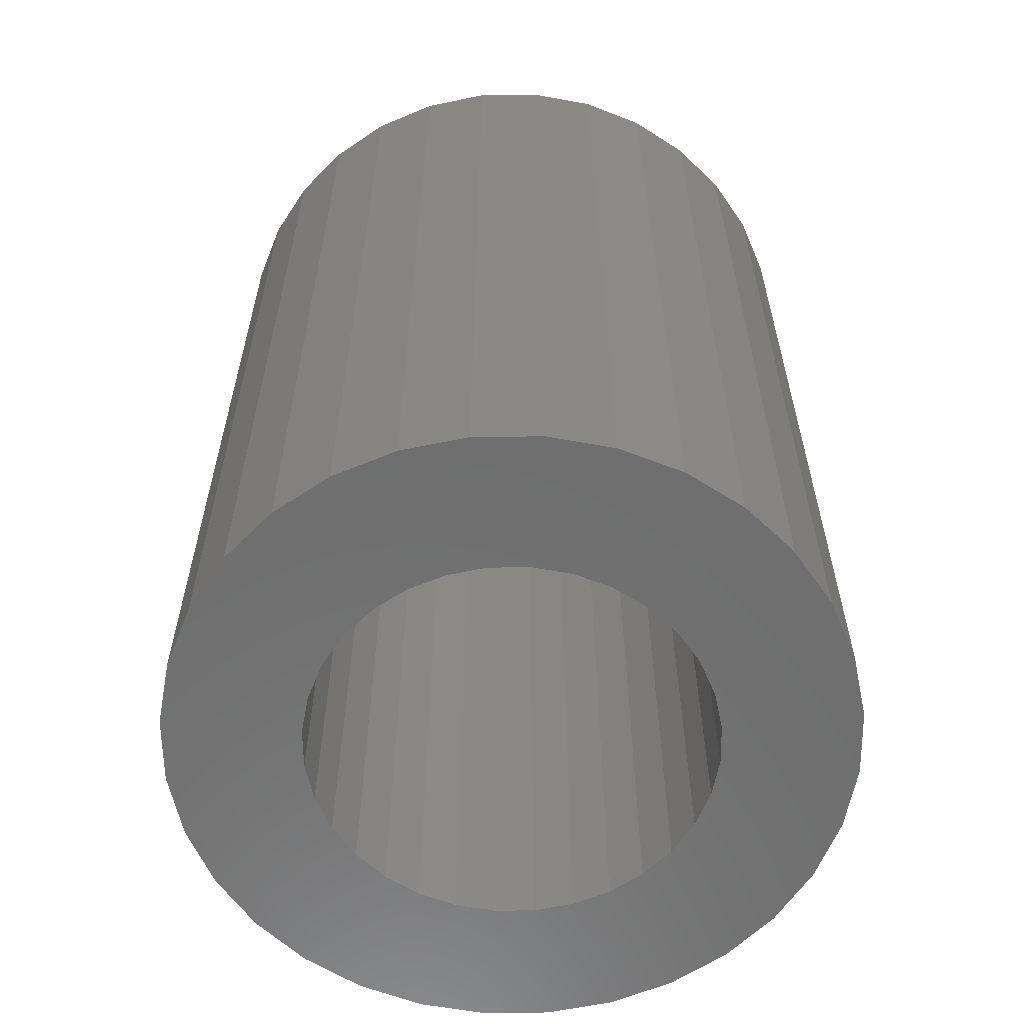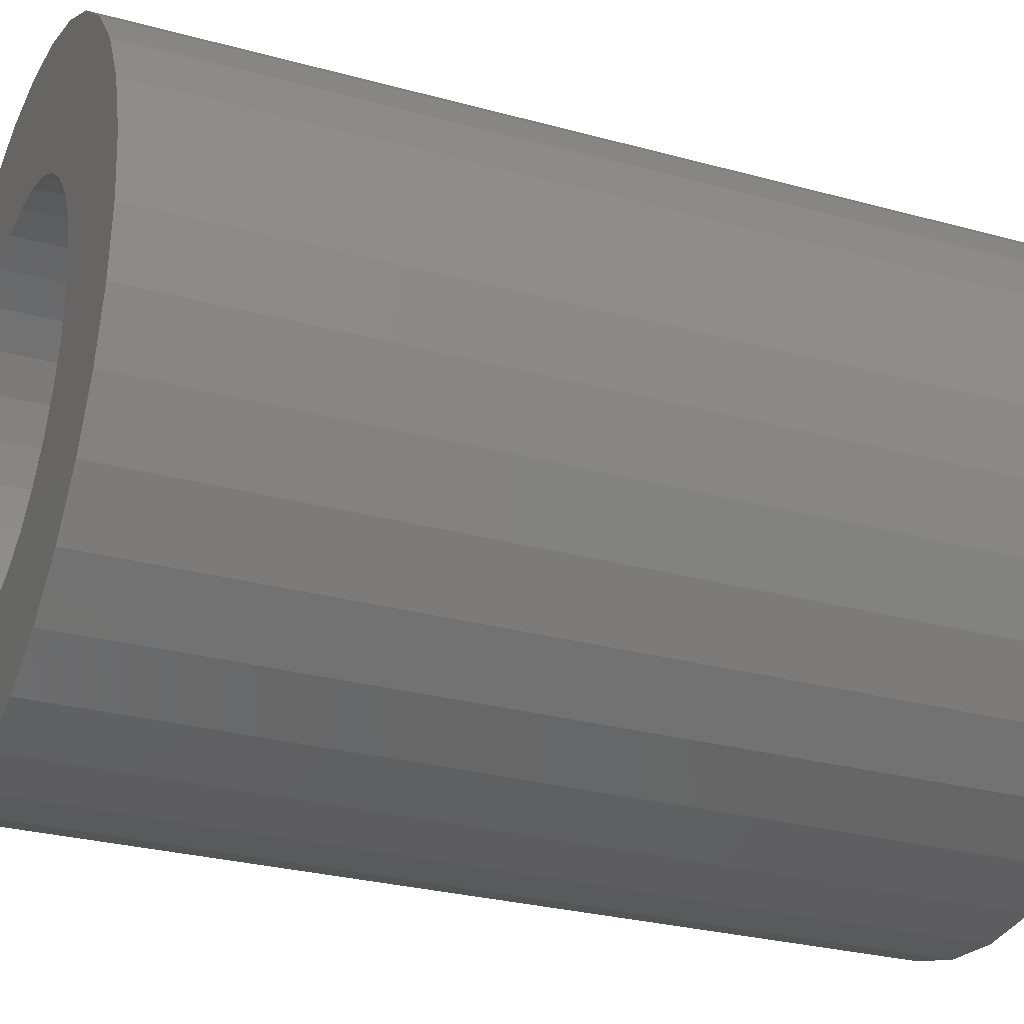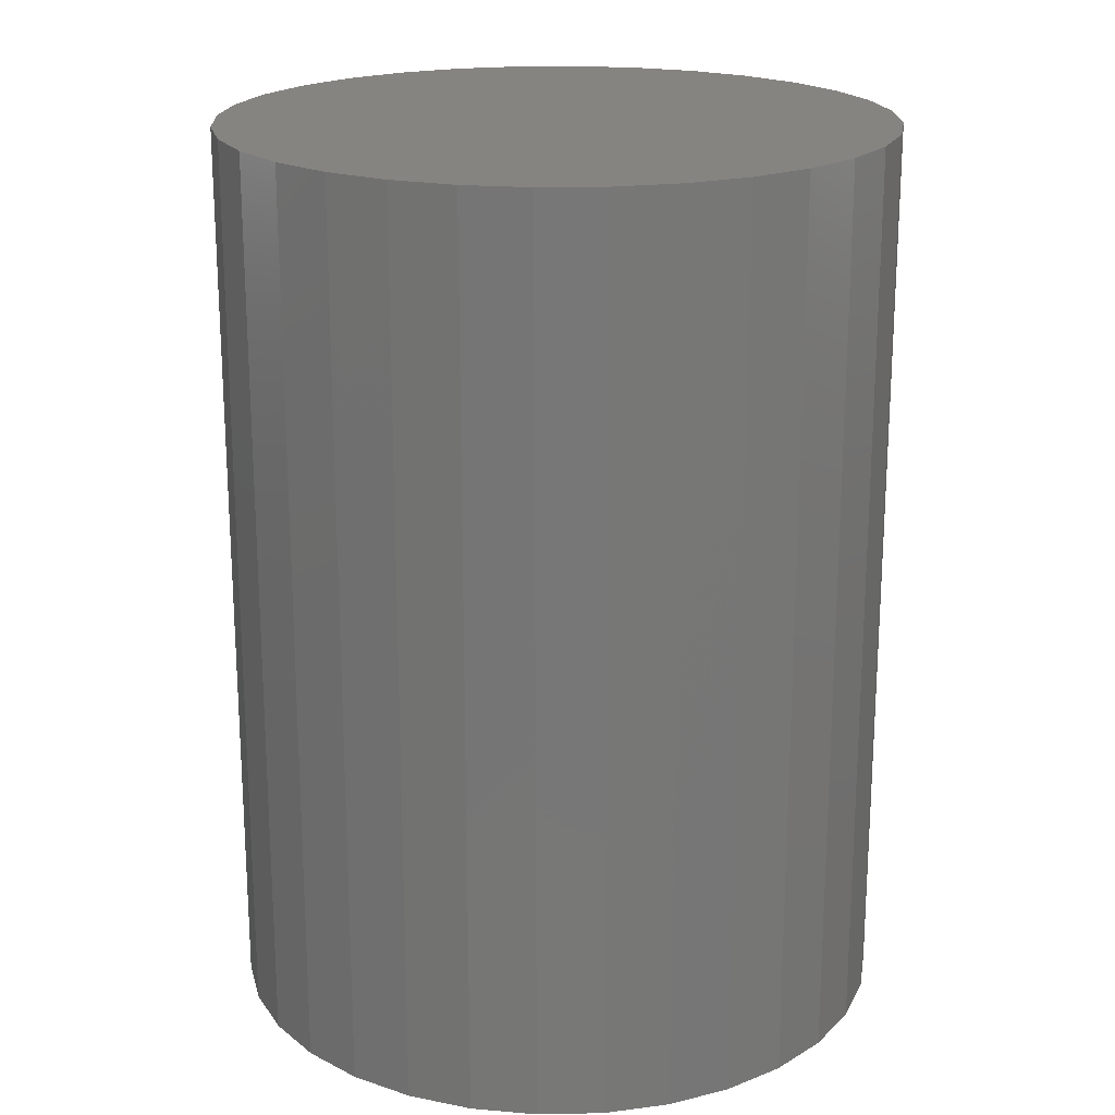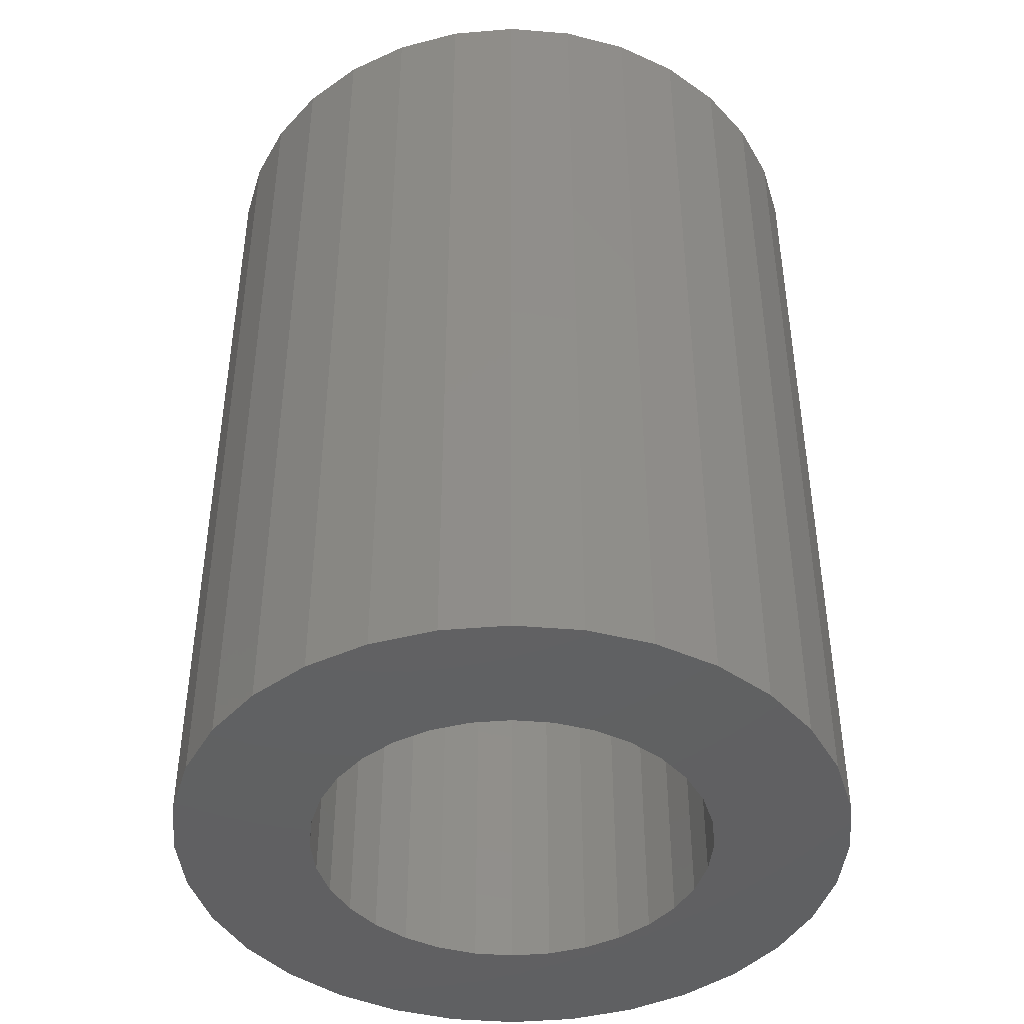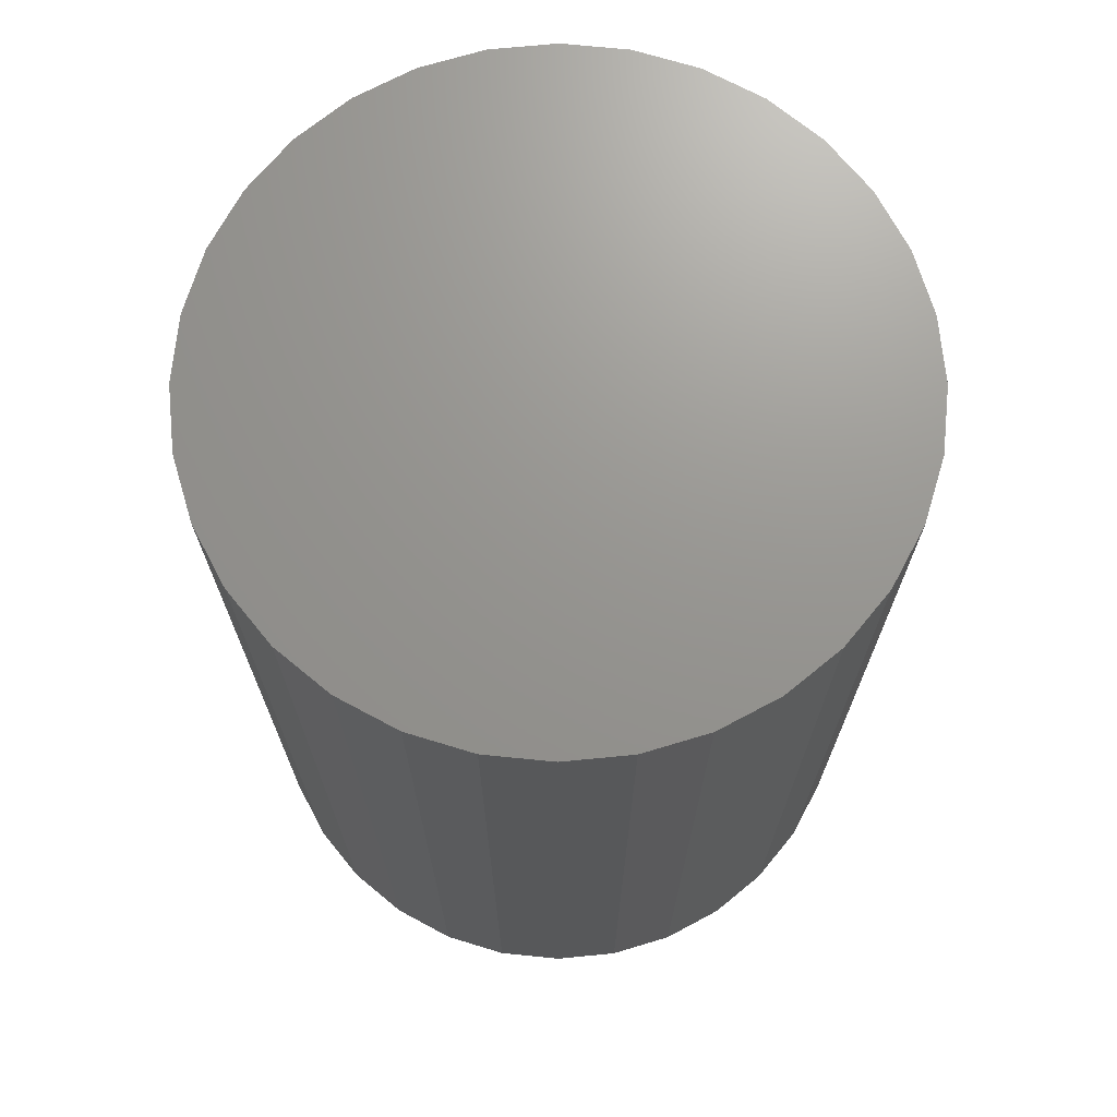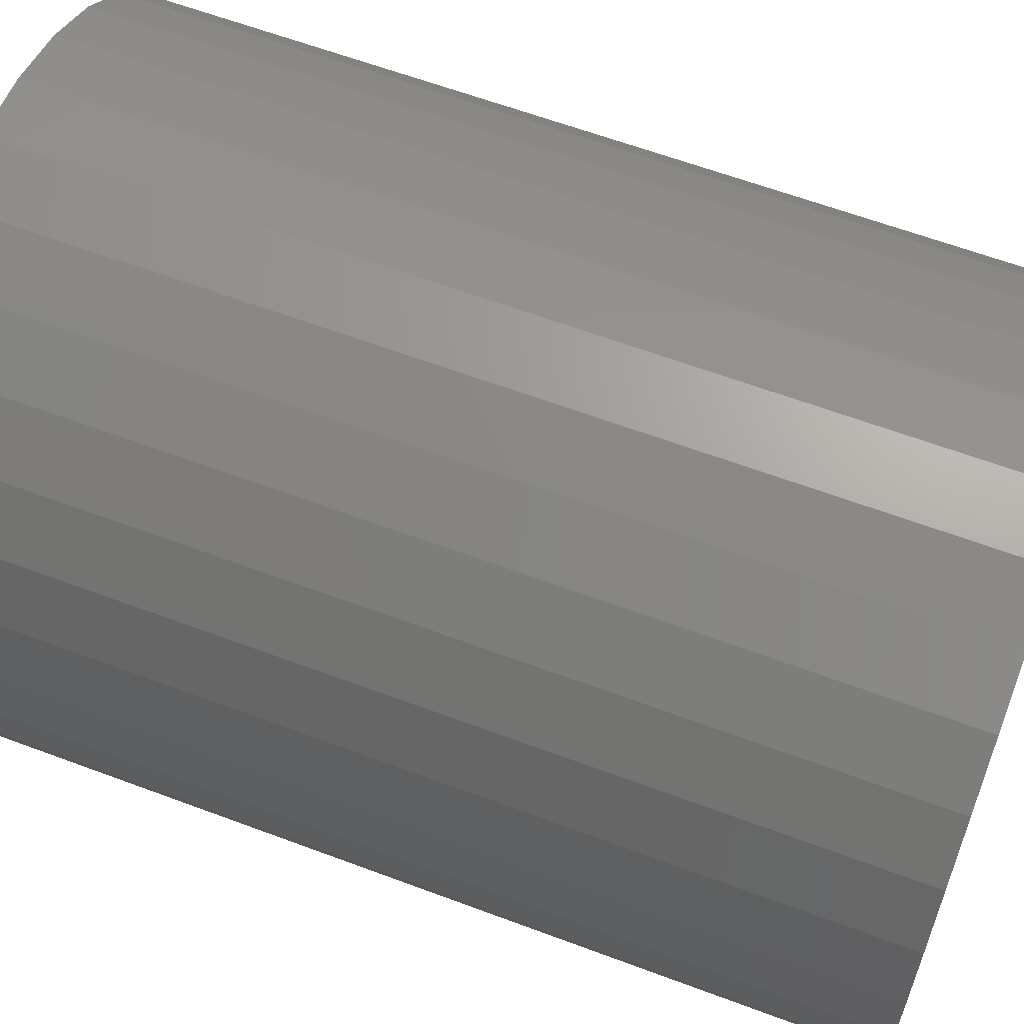
<metadata>
{"format":"stl","ext":"stl","renderer":"f3d","projection":"perspective","resolution":1024,"background":"white","views":[{"elev":-60.5,"azim":-94.9,"up":"+Z"},{"elev":-27.9,"azim":-112.8,"up":"+Y"},{"elev":20.0,"azim":14.7,"up":"+Z"},{"elev":-43.4,"azim":-44.9,"up":"+Z"},{"elev":70.7,"azim":-22.4,"up":"+Z"},{"elev":61.8,"azim":110.9,"up":"+Y"}]}
</metadata>
<code>
# stl→obj: 128 verts, 252 faces
v -0.03009 0.1823 0
v -0.2523 0.1727 0
v -0.2136 0.2198 0
v -0.06496 0.1717 0
v -0.1484 0.1033 0
v -0.1655 0.07112 0
v -0.2987 0.06064 0
v -0.2523 -0.1727 0
v -0.06496 -0.1717 0
v -0.03009 -0.1823 0
v -0.2136 -0.2198 0
v 0.07729 0.1717 0
v 0.04243 0.1823 0
v 0.226 0.2198 0
v 0.04243 -0.1823 0
v 0.07729 -0.1717 0
v 0.2646 -0.1727 0
v 0.226 -0.2198 0
v 0.006168 0.1859 0
v -0.1665 0.2585 0
v -0.1128 0.2872 0
v -0.05448 0.3049 0
v 0.006168 0.3109 0
v 0.06681 0.3049 0
v 0.1251 0.2872 0
v 0.1789 0.2585 0
v 0.006168 -0.1859 0
v 0.1789 -0.2585 0
v 0.1251 -0.2872 0
v 0.06681 -0.3049 0
v 0.006168 -0.3109 0
v -0.05448 -0.3049 0
v -0.1128 -0.2872 0
v -0.1665 -0.2585 0
v -0.09709 0.1545 0
v -0.1253 0.1314 0
v -0.281 0.119 0
v -0.1797 2.276e-17 0
v -0.3047 -9.998e-17 0
v -0.1761 0.03626 0
v -0.1655 -0.07112 0
v -0.2987 -0.06064 0
v -0.1761 -0.03626 0
v -0.1253 -0.1314 0
v -0.281 -0.119 0
v -0.1484 -0.1033 0
v -0.09709 -0.1545 0
v 0.1779 0.07112 0
v 0.1607 0.1033 0
v 0.311 0.06064 0
v 0.1376 0.1314 0
v 0.2934 0.119 0
v 0.1094 0.1545 0
v 0.2646 0.1727 0
v 0.192 0 0
v 0.1885 0.03626 0
v 0.317 2e-16 0
v 0.1779 -0.07112 0
v 0.1885 -0.03626 0
v 0.311 -0.06064 0
v 0.1376 -0.1314 0
v 0.1607 -0.1033 0
v 0.2934 -0.119 0
v 0.1094 -0.1545 0
v 0.04243 -0.1823 0.7188
v 0.07729 -0.1717 0.7188
v 0.1094 -0.1545 0.7188
v 0.1376 -0.1314 0.7188
v 0.1607 -0.1033 0.7188
v 0.1779 -0.07112 0.7188
v 0.1885 -0.03626 0.7188
v 0.192 9.504e-17 0.7188
v 0.006168 -0.1859 0.7188
v -0.03009 -0.1823 0.7188
v -0.06496 -0.1717 0.7188
v -0.09709 -0.1545 0.7188
v -0.1253 -0.1314 0.7188
v -0.1484 -0.1033 0.7188
v -0.1655 -0.07112 0.7188
v -0.1761 -0.03626 0.7188
v -0.1797 -1.423e-16 0.7188
v -0.03009 0.1823 0.7188
v -0.06496 0.1717 0.7188
v -0.09709 0.1545 0.7188
v -0.1253 0.1314 0.7188
v -0.1484 0.1033 0.7188
v -0.1655 0.07112 0.7188
v -0.1761 0.03626 0.7188
v 0.006168 0.1859 0.7188
v 0.04243 0.1823 0.7188
v 0.07729 0.1717 0.7188
v 0.1094 0.1545 0.7188
v 0.1376 0.1314 0.7188
v 0.1607 0.1033 0.7188
v 0.1779 0.07112 0.7188
v 0.1885 0.03626 0.7188
v 0.317 1.59e-16 0.8438
v 0.311 -0.06064 0.8438
v 0.2934 -0.119 0.8438
v 0.2646 -0.1727 0.8438
v 0.226 -0.2198 0.8438
v 0.1789 -0.2585 0.8438
v 0.1251 -0.2872 0.8438
v 0.06681 -0.3049 0.8438
v 0.006168 -0.3109 0.8438
v -0.05448 -0.3049 0.8438
v -0.1128 -0.2872 0.8438
v -0.1665 -0.2585 0.8438
v -0.2136 -0.2198 0.8438
v -0.2523 -0.1727 0.8438
v -0.281 -0.119 0.8438
v -0.2987 -0.06064 0.8438
v -0.3047 -2.38e-16 0.8438
v -0.2987 0.06064 0.8438
v -0.281 0.119 0.8438
v -0.2523 0.1727 0.8438
v -0.2136 0.2198 0.8438
v -0.1665 0.2585 0.8438
v -0.1128 0.2872 0.8438
v -0.05448 0.3049 0.8438
v 0.006168 0.3109 0.8438
v 0.06681 0.3049 0.8438
v 0.1251 0.2872 0.8438
v 0.1789 0.2585 0.8438
v 0.226 0.2198 0.8438
v 0.2646 0.1727 0.8438
v 0.2934 0.119 0.8438
v 0.311 0.06064 0.8438
f 1 2 3
f 4 2 1
f 5 6 7
f 8 9 10
f 10 11 8
f 12 13 14
f 15 16 17
f 18 15 17
f 19 1 3
f 19 3 20
f 19 20 21
f 19 21 22
f 19 22 23
f 19 23 24
f 19 24 25
f 19 25 26
f 19 26 14
f 19 14 13
f 27 15 18
f 27 18 28
f 27 28 29
f 27 29 30
f 27 30 31
f 27 31 32
f 27 32 33
f 27 33 34
f 27 34 11
f 27 11 10
f 4 35 2
f 2 35 36
f 2 36 37
f 37 36 5
f 37 5 7
f 38 39 40
f 40 39 7
f 40 7 6
f 41 42 43
f 43 42 39
f 43 39 38
f 44 45 46
f 46 45 42
f 46 42 41
f 9 8 47
f 47 8 45
f 47 45 44
f 48 49 50
f 50 49 51
f 50 51 52
f 52 51 53
f 52 53 54
f 54 53 12
f 54 12 14
f 55 56 57
f 57 56 48
f 57 48 50
f 58 59 60
f 60 59 55
f 60 55 57
f 61 62 63
f 63 62 58
f 63 58 60
f 16 64 17
f 17 64 61
f 17 61 63
f 27 65 15
f 15 65 66
f 15 66 16
f 16 66 67
f 16 67 64
f 64 67 68
f 64 68 61
f 61 68 69
f 61 69 62
f 62 69 70
f 62 70 58
f 58 70 71
f 58 71 59
f 59 71 72
f 59 72 55
f 65 27 73
f 73 27 10
f 73 10 74
f 74 10 9
f 74 9 75
f 75 9 47
f 75 47 76
f 76 47 44
f 76 44 77
f 77 44 46
f 77 46 78
f 78 46 41
f 78 41 79
f 79 41 43
f 79 43 80
f 80 43 38
f 80 38 81
f 19 82 1
f 1 82 83
f 1 83 4
f 4 83 84
f 4 84 35
f 35 84 85
f 35 85 36
f 36 85 86
f 36 86 5
f 5 86 87
f 5 87 6
f 6 87 88
f 6 88 40
f 40 88 81
f 40 81 38
f 82 19 89
f 89 19 13
f 89 13 90
f 90 13 12
f 90 12 91
f 91 12 53
f 91 53 92
f 92 53 51
f 92 51 93
f 93 51 49
f 93 49 94
f 94 49 48
f 94 48 95
f 95 48 56
f 95 56 96
f 96 56 55
f 96 55 72
f 57 97 60
f 60 97 98
f 60 98 63
f 63 98 99
f 63 99 17
f 17 99 100
f 17 100 18
f 18 100 101
f 18 101 28
f 28 101 102
f 28 102 29
f 29 102 103
f 29 103 30
f 30 103 104
f 30 104 31
f 31 104 105
f 31 105 32
f 32 105 106
f 32 106 33
f 33 106 107
f 33 107 34
f 34 107 108
f 34 108 11
f 11 108 109
f 11 109 8
f 8 109 110
f 8 110 45
f 45 110 111
f 45 111 42
f 42 111 112
f 42 112 39
f 39 112 113
f 39 113 7
f 7 113 114
f 7 114 37
f 37 114 115
f 37 115 2
f 2 115 116
f 2 116 3
f 3 116 117
f 3 117 20
f 20 117 118
f 20 118 21
f 21 118 119
f 21 119 22
f 22 119 120
f 22 120 23
f 23 120 121
f 23 121 24
f 24 121 122
f 24 122 25
f 25 122 123
f 25 123 26
f 26 123 124
f 26 124 14
f 14 124 125
f 14 125 54
f 54 125 126
f 54 126 52
f 52 126 127
f 52 127 50
f 50 127 128
f 50 128 57
f 57 128 97
f 120 122 121
f 122 120 123
f 123 120 119
f 123 119 124
f 124 119 118
f 124 118 125
f 125 118 117
f 125 117 126
f 126 117 116
f 126 116 127
f 127 116 115
f 127 115 128
f 128 115 114
f 128 114 97
f 97 114 113
f 97 113 98
f 98 113 112
f 98 112 99
f 99 112 111
f 99 111 100
f 100 111 110
f 100 110 101
f 101 110 109
f 101 109 102
f 102 109 108
f 102 108 103
f 103 108 107
f 103 107 104
f 104 107 106
f 104 106 105
f 89 90 82
f 83 82 90
f 91 83 90
f 65 74 66
f 73 74 65
f 74 75 66
f 66 75 76
f 66 76 67
f 67 76 77
f 67 77 68
f 68 77 78
f 68 78 69
f 69 78 79
f 69 79 70
f 70 79 80
f 70 80 71
f 71 80 81
f 71 81 72
f 72 81 88
f 72 88 96
f 96 88 87
f 96 87 95
f 95 87 86
f 95 86 94
f 94 86 85
f 94 85 93
f 93 85 84
f 93 84 92
f 92 84 83
f 92 83 91

</code>
